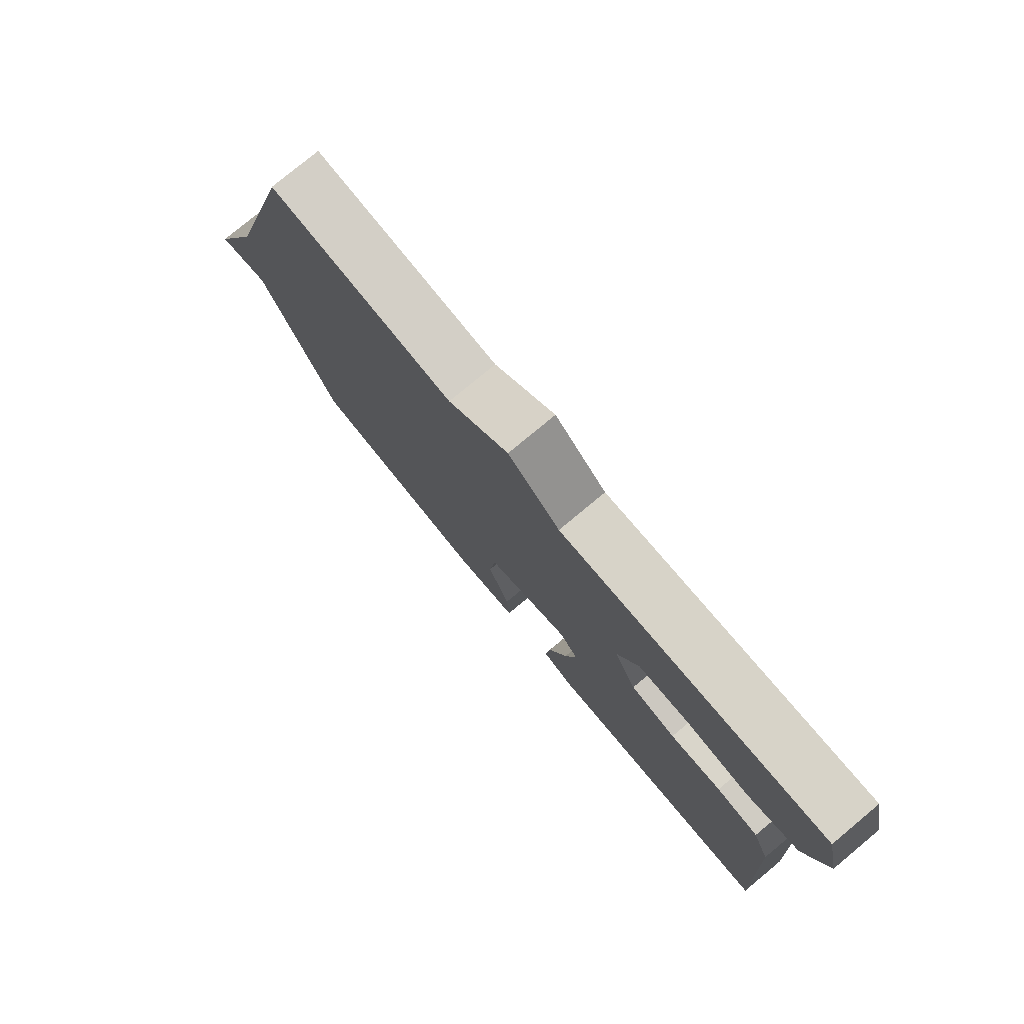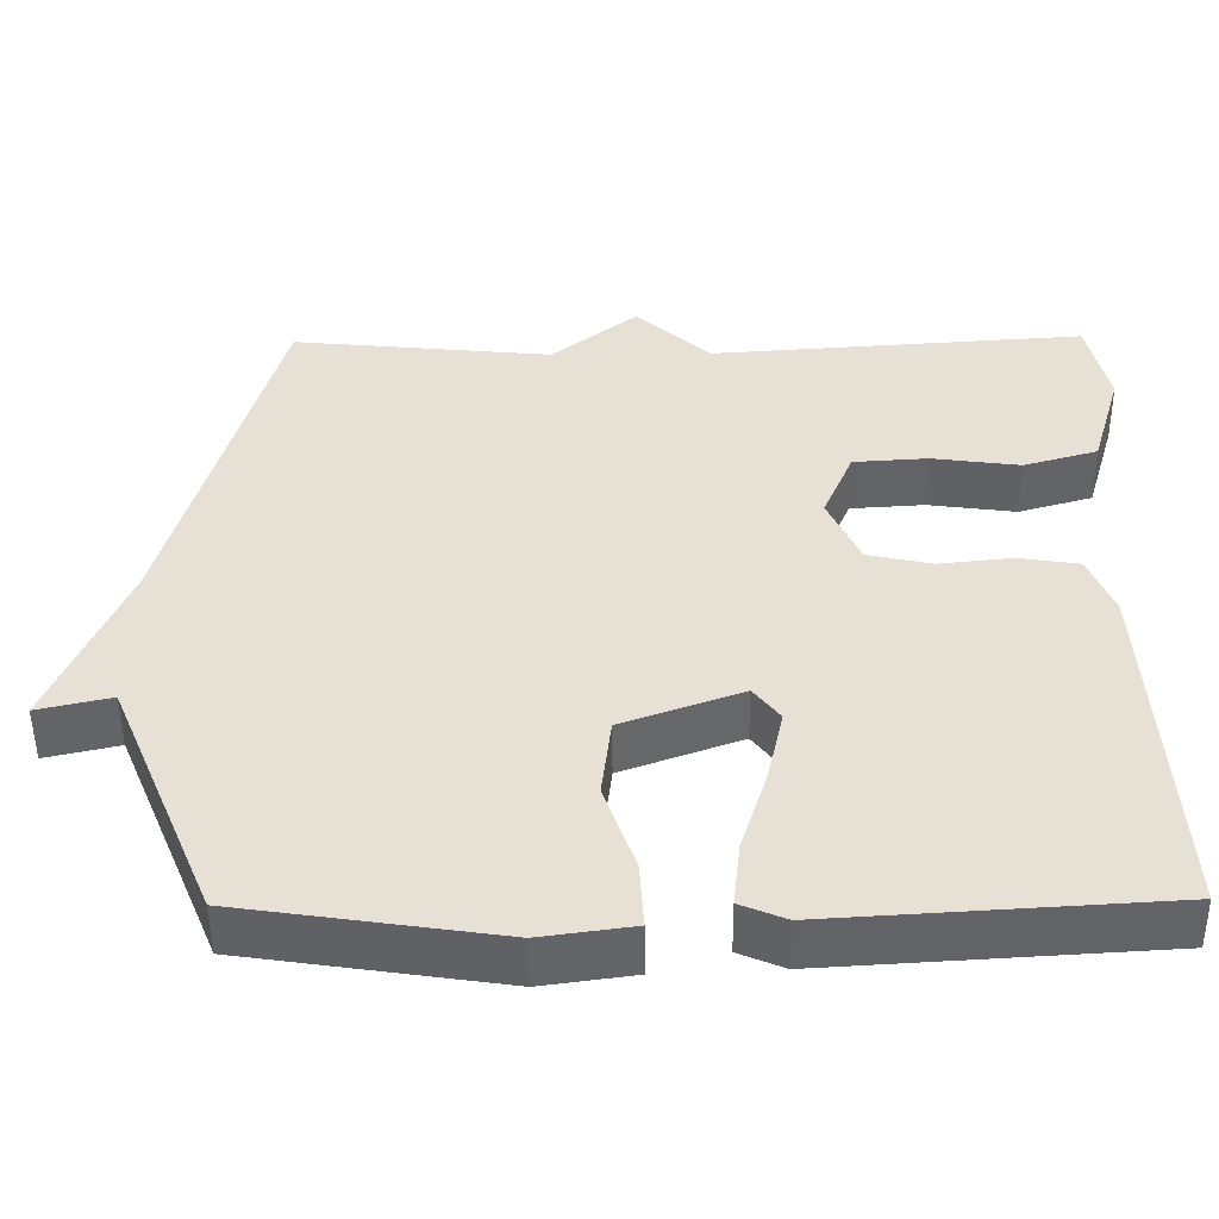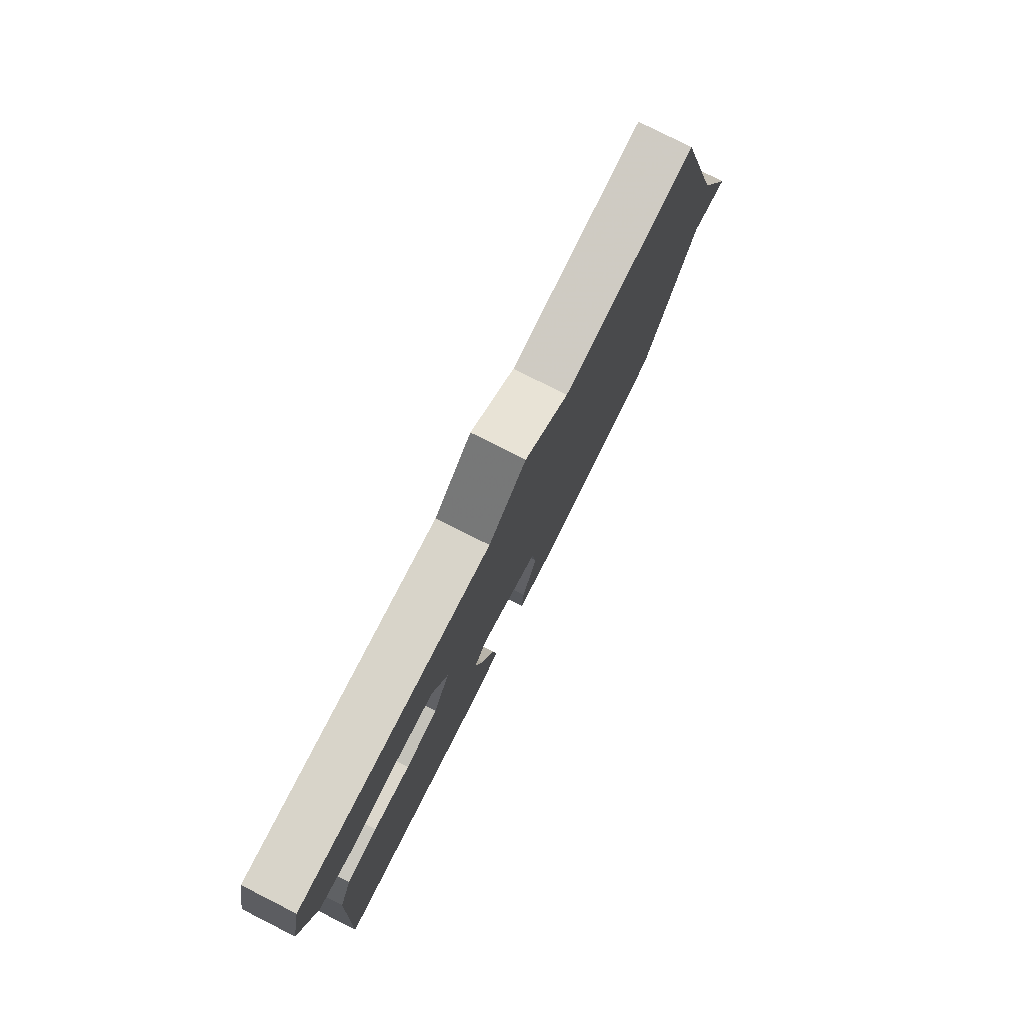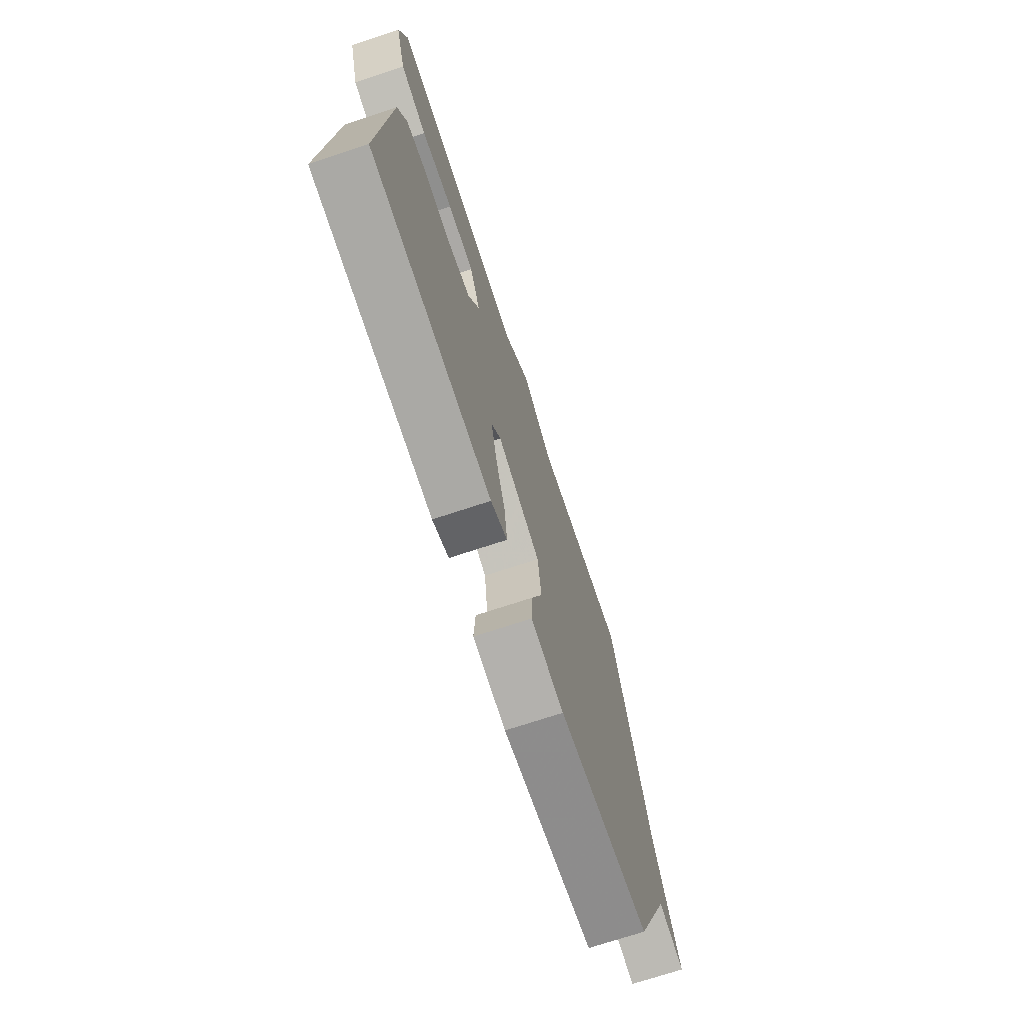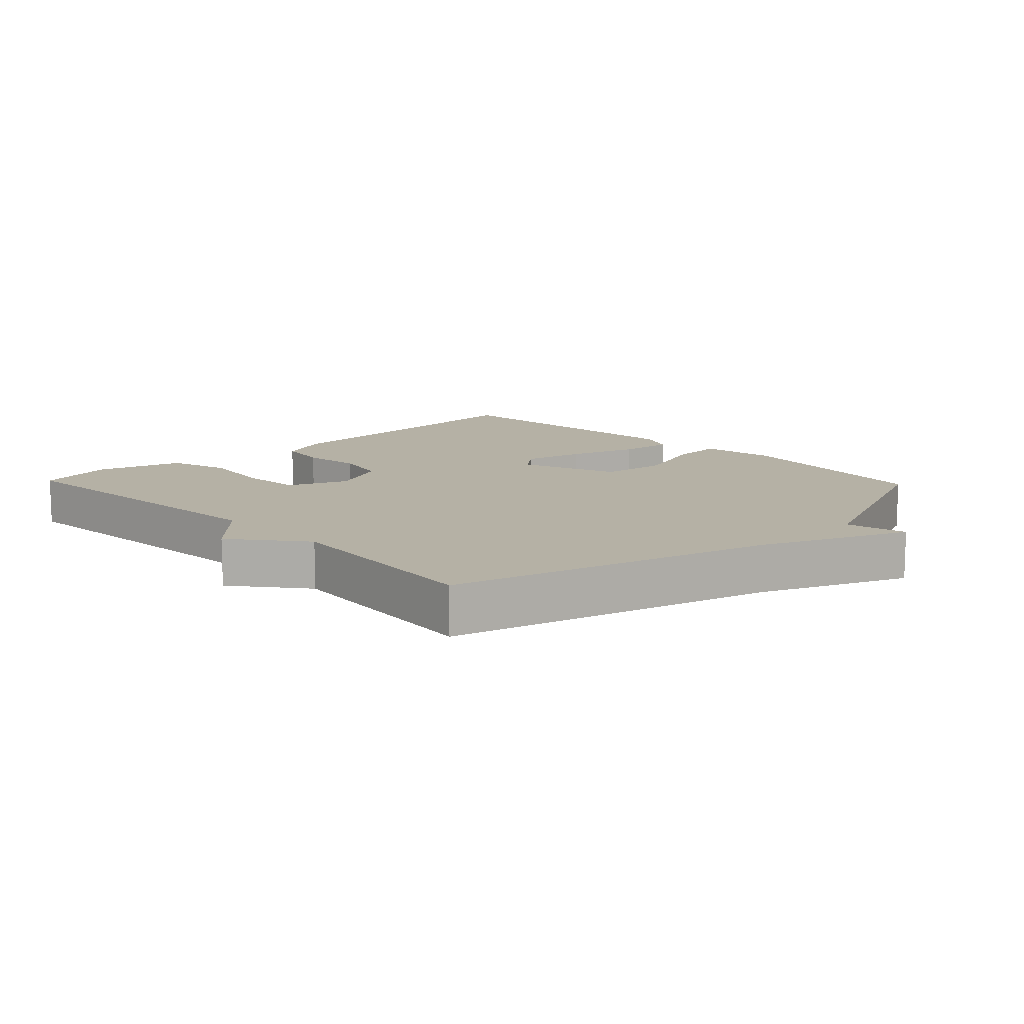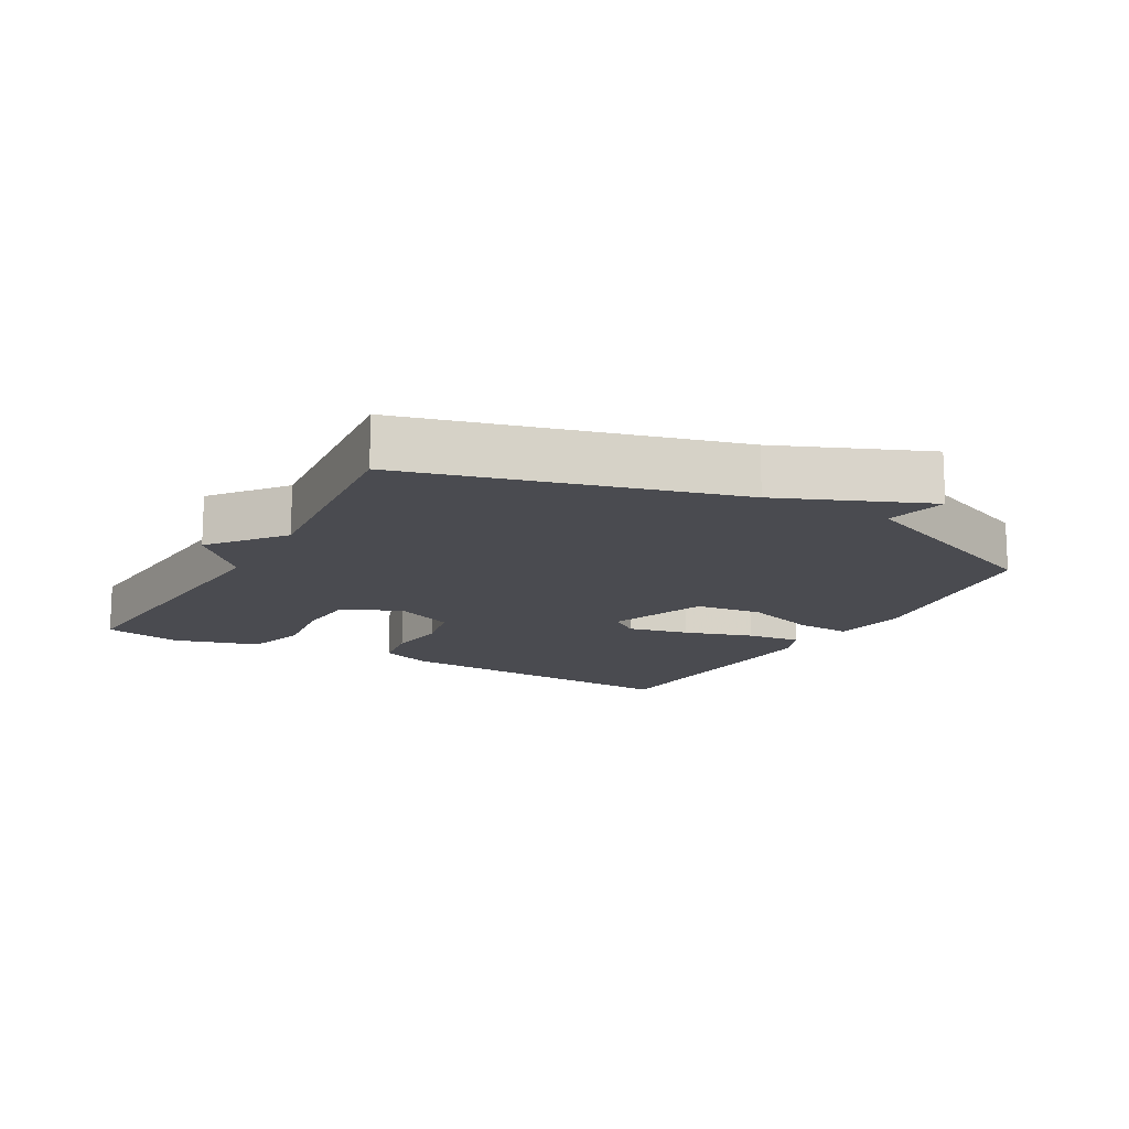
<metadata>
{"format":"obj","ext":"obj","renderer":"f3d","projection":"perspective","resolution":1024,"background":"white","views":[{"elev":78.0,"azim":-129.7,"up":"+Z"},{"elev":-50.6,"azim":-179.5,"up":"+Z"},{"elev":79.0,"azim":-63.2,"up":"+Z"},{"elev":-72.2,"azim":-71.7,"up":"+Z"},{"elev":11.9,"azim":46.3,"up":"+Y"},{"elev":-14.6,"azim":60.6,"up":"+Y"}]}
</metadata>
<code>
v 0.5 0.07 -0.5
v 0.179 0.07 -0.548
v 0.064 0.07 -0.532
v 0.069 0.07 -0.449
v 0.108 0.07 -0.337
v 0.096 0.07 -0.235
v -0.054 0.07 -0.18
v -0.087 0.07 -0.223
v -0.067 0.07 -0.315
v -0.034 0.07 -0.42
v -0.025 0.07 -0.502
v -0.082 0.07 -0.526
v -0.5 0.07 -0.5
v -0.473 0.07 -0.041
v -0.442 0.07 0.036
v -0.366 0.07 0.048
v -0.274 0.07 0.038
v -0.193 0.07 0.056
v -0.153 0.07 0.145
v -0.191 0.07 0.235
v -0.284 0.07 0.241
v -0.395 0.07 0.226
v -0.488 0.07 0.253
v -0.526 0.07 0.383
v -0.5 0.07 0.5
v -0.028 0.07 0.467
v 0.064 0.07 0.553
v 0.172 0.07 0.467
v 0.5 0.07 0.5
v 0.632 0.07 0.016
v 0.724 0.07 -0.205
v 0.632 0.07 -0.184
v 0.5 0 -0.5
v 0.179 0 -0.548
v 0.064 0 -0.532
v 0.069 0 -0.449
v 0.108 0 -0.337
v 0.096 0 -0.235
v -0.054 0 -0.18
v -0.087 0 -0.223
v -0.067 0 -0.315
v -0.034 0 -0.42
v -0.025 0 -0.502
v -0.082 0 -0.526
v -0.5 0 -0.5
v -0.473 0 -0.041
v -0.442 0 0.036
v -0.366 0 0.048
v -0.274 0 0.038
v -0.193 0 0.056
v -0.153 0 0.145
v -0.191 0 0.235
v -0.284 0 0.241
v -0.395 0 0.226
v -0.488 0 0.253
v -0.526 0 0.383
v -0.5 0 0.5
v -0.028 0 0.467
v 0.064 0 0.553
v 0.172 0 0.467
v 0.5 0 0.5
v 0.632 0 0.016
v 0.724 0 -0.205
v 0.632 0 -0.184
f 30 31 32
f 32 1 2
f 30 32 2
f 29 30 2
f 28 29 2
f 26 27 28 2
f 24 25 26
f 23 24 26
f 22 23 26
f 21 22 26
f 20 21 26
f 19 20 26
f 15 16 17
f 14 15 17
f 13 14 17
f 12 13 17
f 11 12 17
f 10 11 17
f 9 10 17
f 8 9 17 18
f 7 8 18 19
f 2 3 4 5
f 2 5 6
f 26 2 6
f 6 7 19 26
f 64 63 62
f 34 33 64
f 34 64 62
f 34 62 61
f 34 61 60
f 34 60 59 58
f 58 57 56
f 58 56 55
f 58 55 54
f 58 54 53
f 58 53 52
f 58 52 51
f 49 48 47
f 49 47 46
f 49 46 45
f 49 45 44
f 49 44 43
f 49 43 42
f 49 42 41
f 50 49 41 40
f 51 50 40 39
f 37 36 35 34
f 38 37 34
f 38 34 58
f 58 51 39 38
f 1 33 34 2
f 2 34 35 3
f 3 35 36 4
f 4 36 37 5
f 5 37 38 6
f 6 38 39 7
f 7 39 40 8
f 8 40 41 9
f 9 41 42 10
f 10 42 43 11
f 11 43 44 12
f 12 44 45 13
f 13 45 46 14
f 14 46 47 15
f 15 47 48 16
f 16 48 49 17
f 17 49 50 18
f 18 50 51 19
f 19 51 52 20
f 20 52 53 21
f 21 53 54 22
f 22 54 55 23
f 23 55 56 24
f 24 56 57 25
f 25 57 58 26
f 26 58 59 27
f 27 59 60 28
f 28 60 61 29
f 29 61 62 30
f 30 62 63 31
f 31 63 64 32
f 32 64 33 1

</code>
